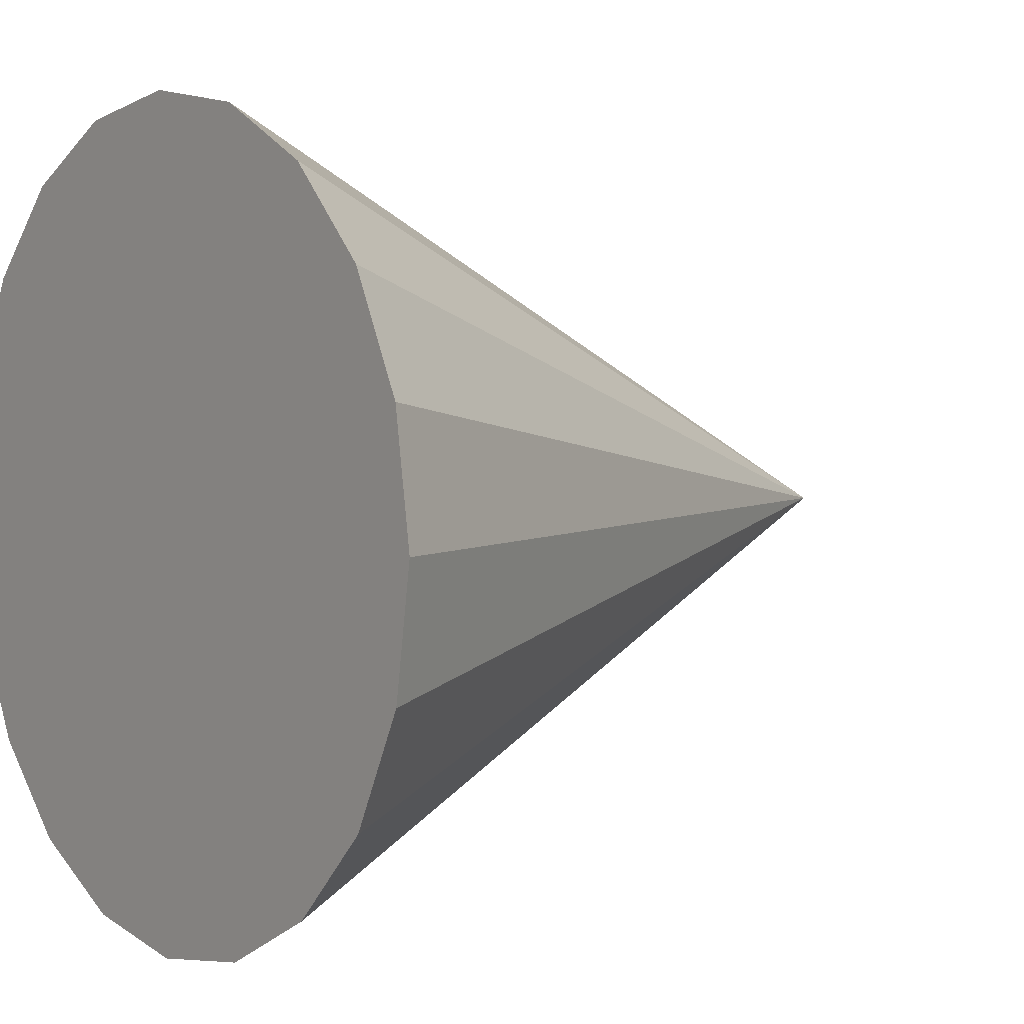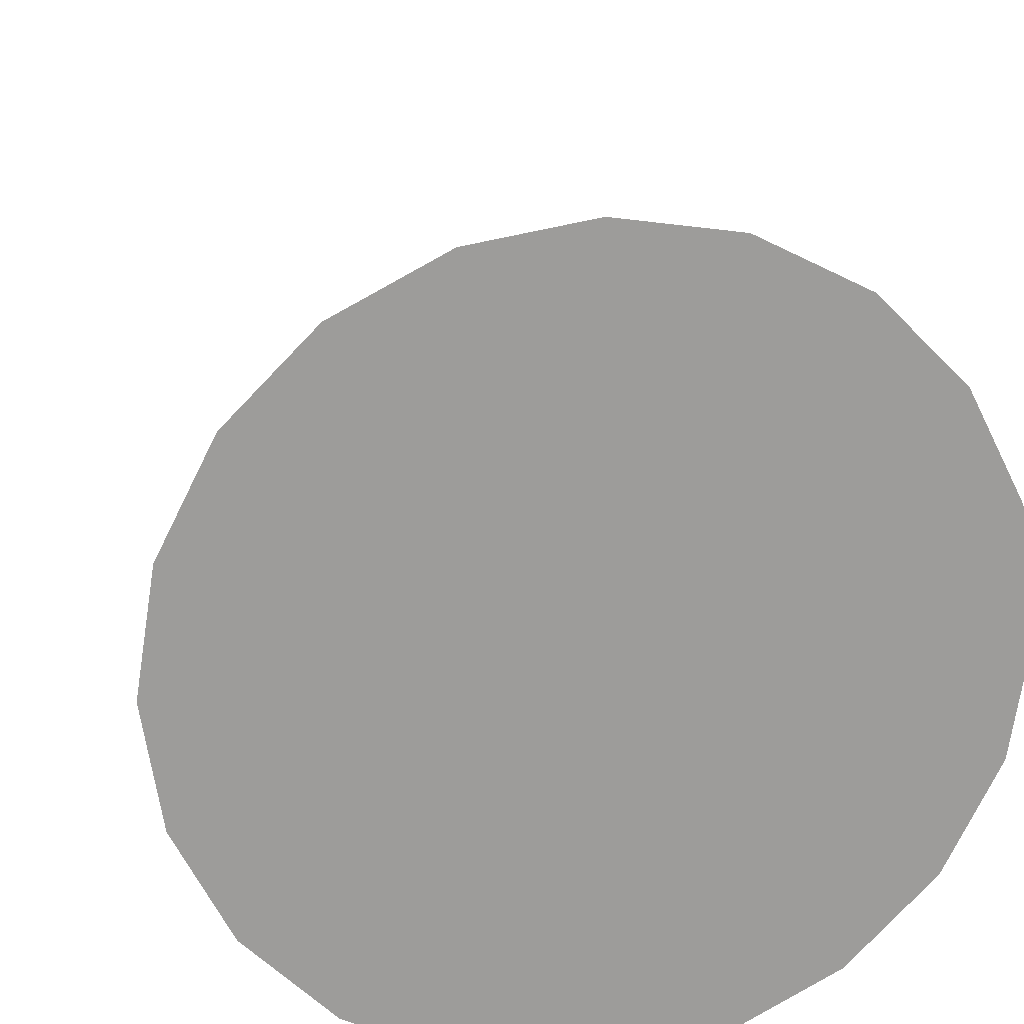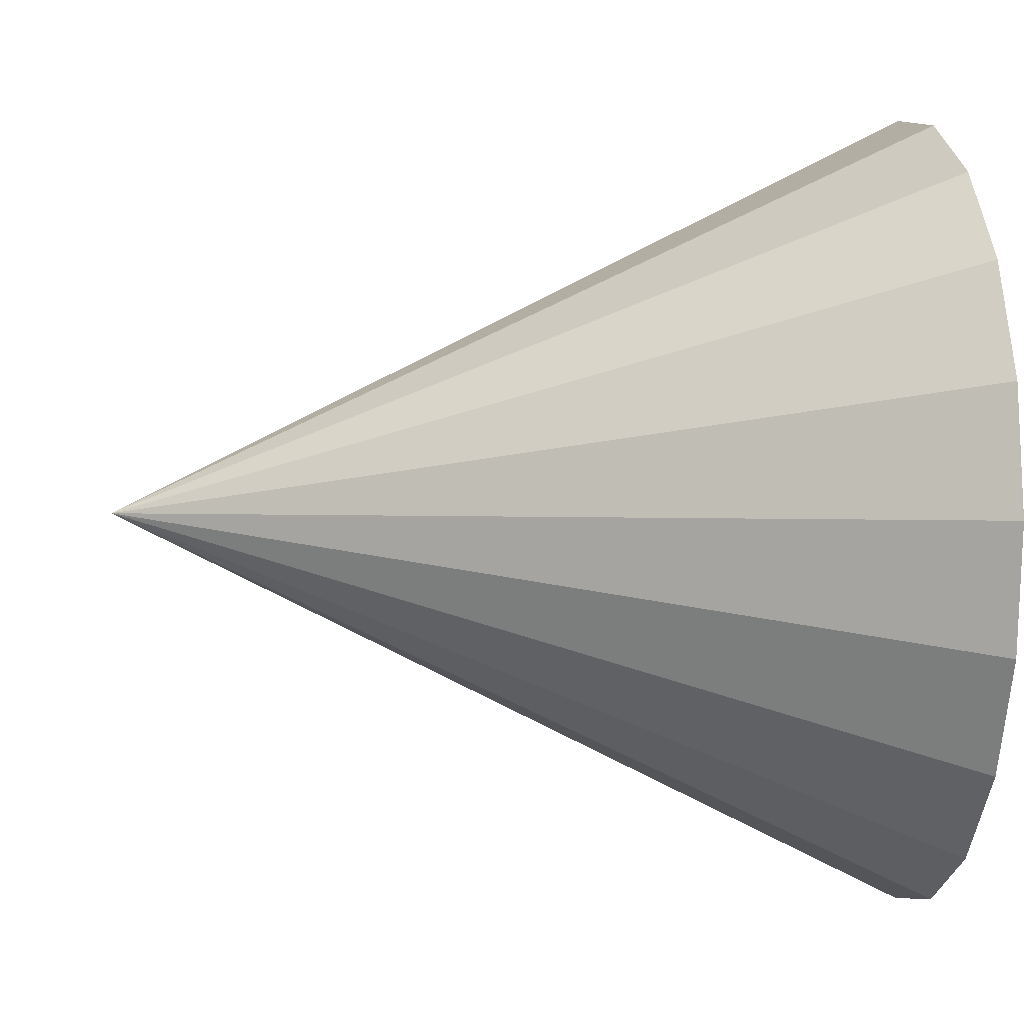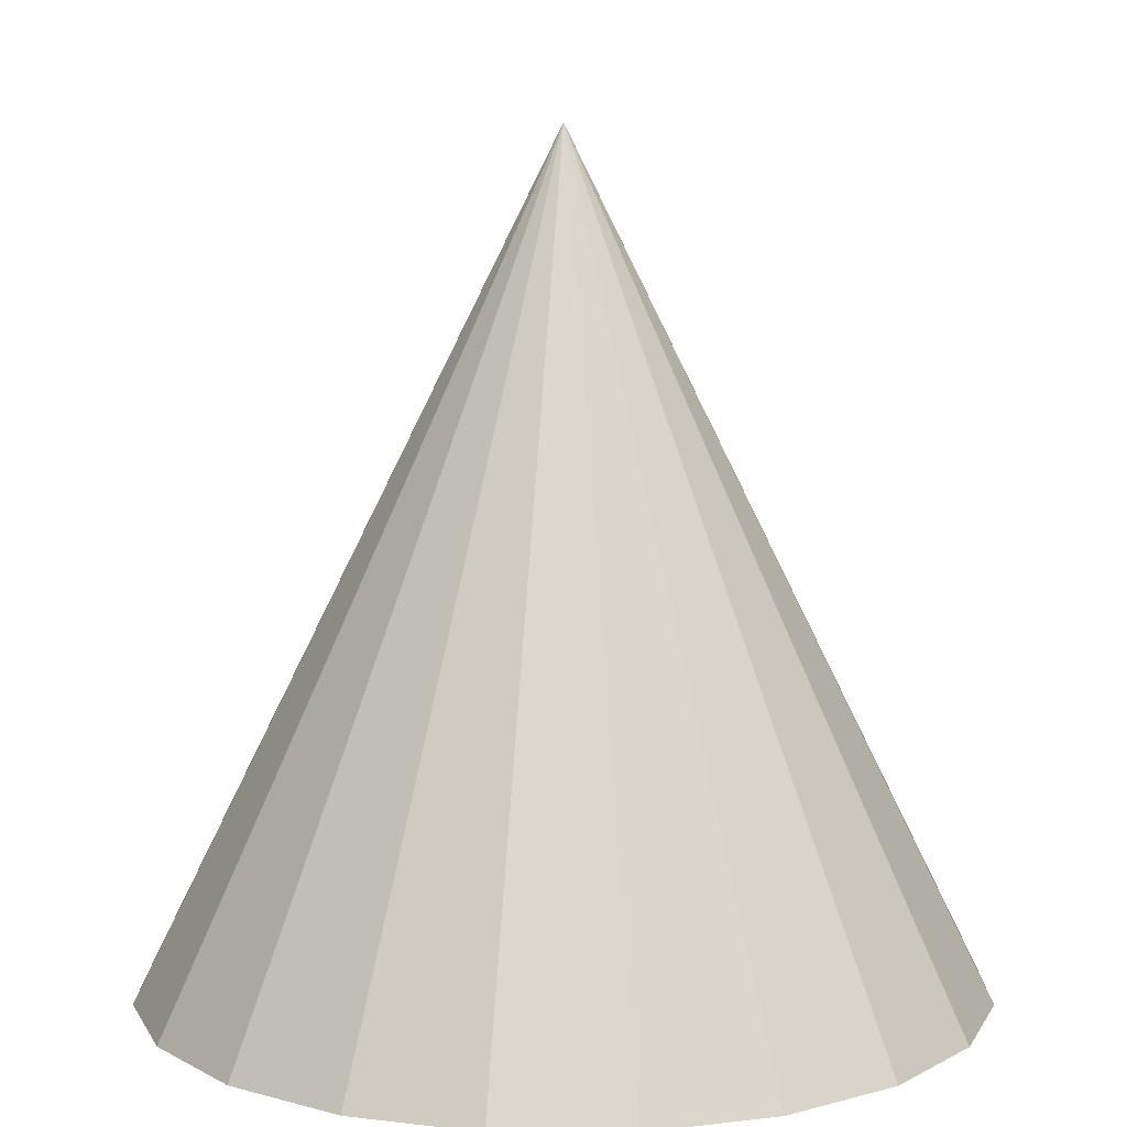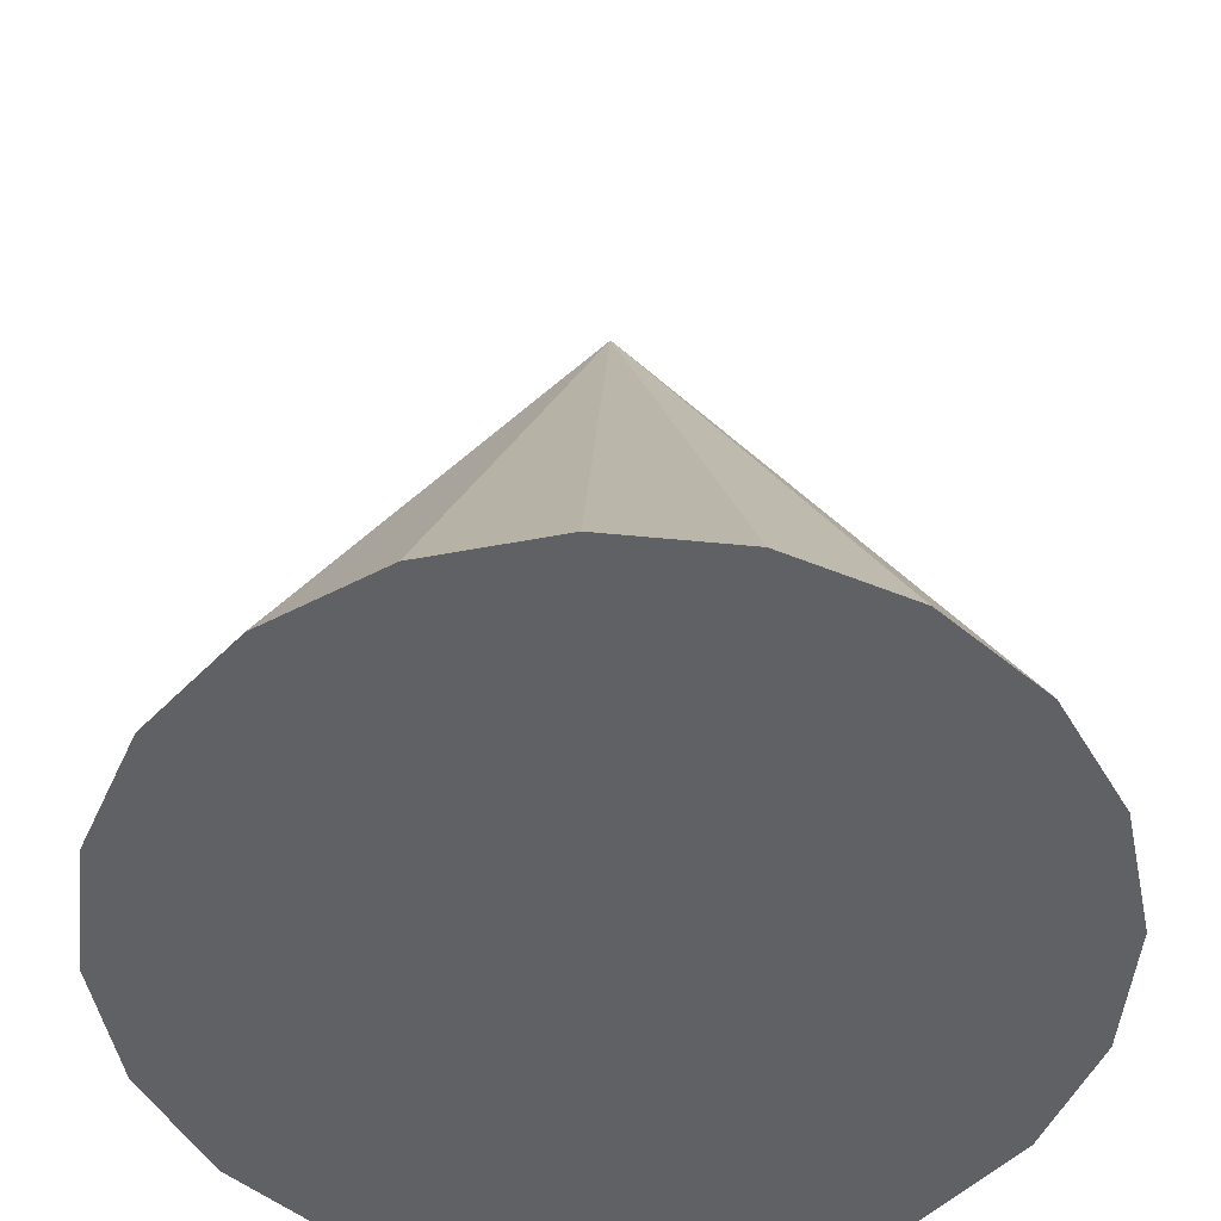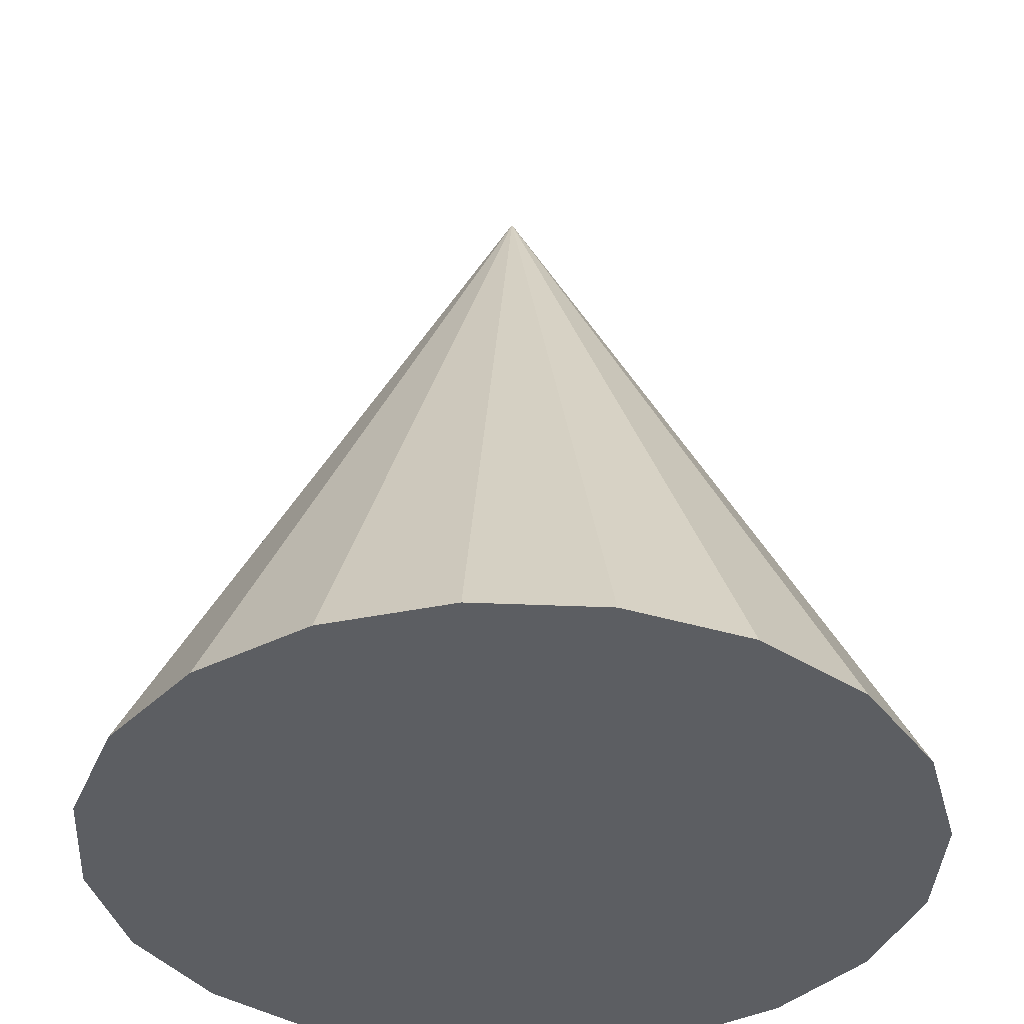
<metadata>
{"format":"obj","ext":"obj","renderer":"f3d","projection":"perspective","resolution":1024,"background":"white","views":[{"elev":3.7,"azim":53.3,"up":"+Z"},{"elev":20.0,"azim":-11.0,"up":"+Z"},{"elev":1.3,"azim":-97.8,"up":"+Z"},{"elev":9.2,"azim":-116.9,"up":"+Y"},{"elev":-50.4,"azim":20.8,"up":"+Y"},{"elev":-37.8,"azim":-12.2,"up":"+Y"}]}
</metadata>
<code>
v 0.9511 0 -0.309
v 0.809 0 -0.5878
v 0.5878 0 -0.809
v 0.309 0 -0.9511
v 0 0 -1
v -0.309 0 -0.9511
v -0.5878 0 -0.809
v -0.809 0 -0.5878
v -0.9511 0 -0.309
v -1 0 0
v -0.9511 0 0.309
v -0.809 0 0.5878
v -0.5878 0 0.809
v -0.309 0 0.9511
v 0 0 1
v 0.309 0 0.9511
v 0.5878 0 0.809
v 0.809 0 0.5878
v 0.9511 0 0.309
v 1 0 0
v 0 2 0
g cone:Mesh
f 1 20 2
f 20 19 2
f 19 18 2
f 18 17 2
f 17 16 2
f 16 15 2
f 15 14 2
f 14 13 2
f 13 12 2
f 12 11 2
f 11 10 2
f 10 9 2
f 9 8 2
f 8 7 2
f 7 6 2
f 6 5 2
f 5 4 2
f 4 3 2
f 1 2 21
f 2 3 21
f 3 4 21
f 4 5 21
f 5 6 21
f 6 7 21
f 7 8 21
f 8 9 21
f 9 10 21
f 10 11 21
f 11 12 21
f 12 13 21
f 13 14 21
f 14 15 21
f 15 16 21
f 16 17 21
f 17 18 21
f 18 19 21
f 19 20 21
f 20 1 21

</code>
